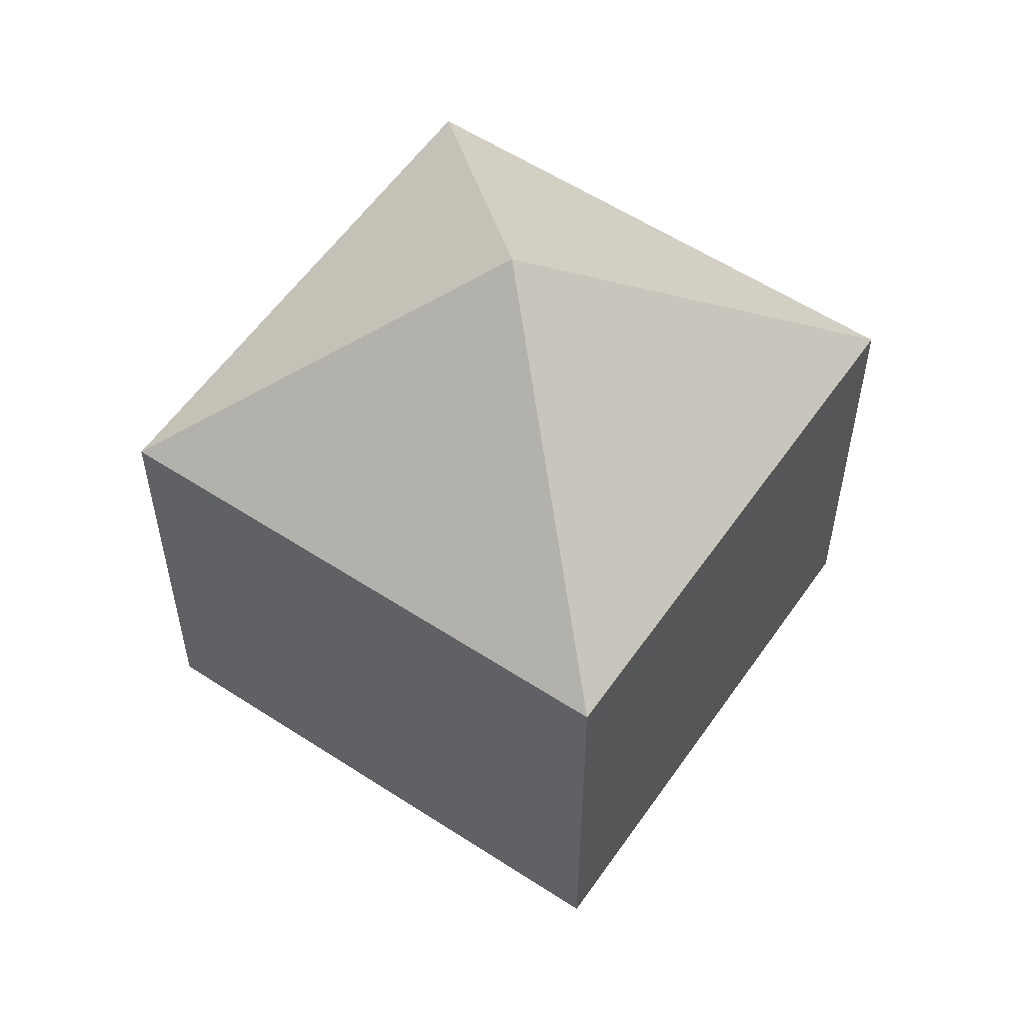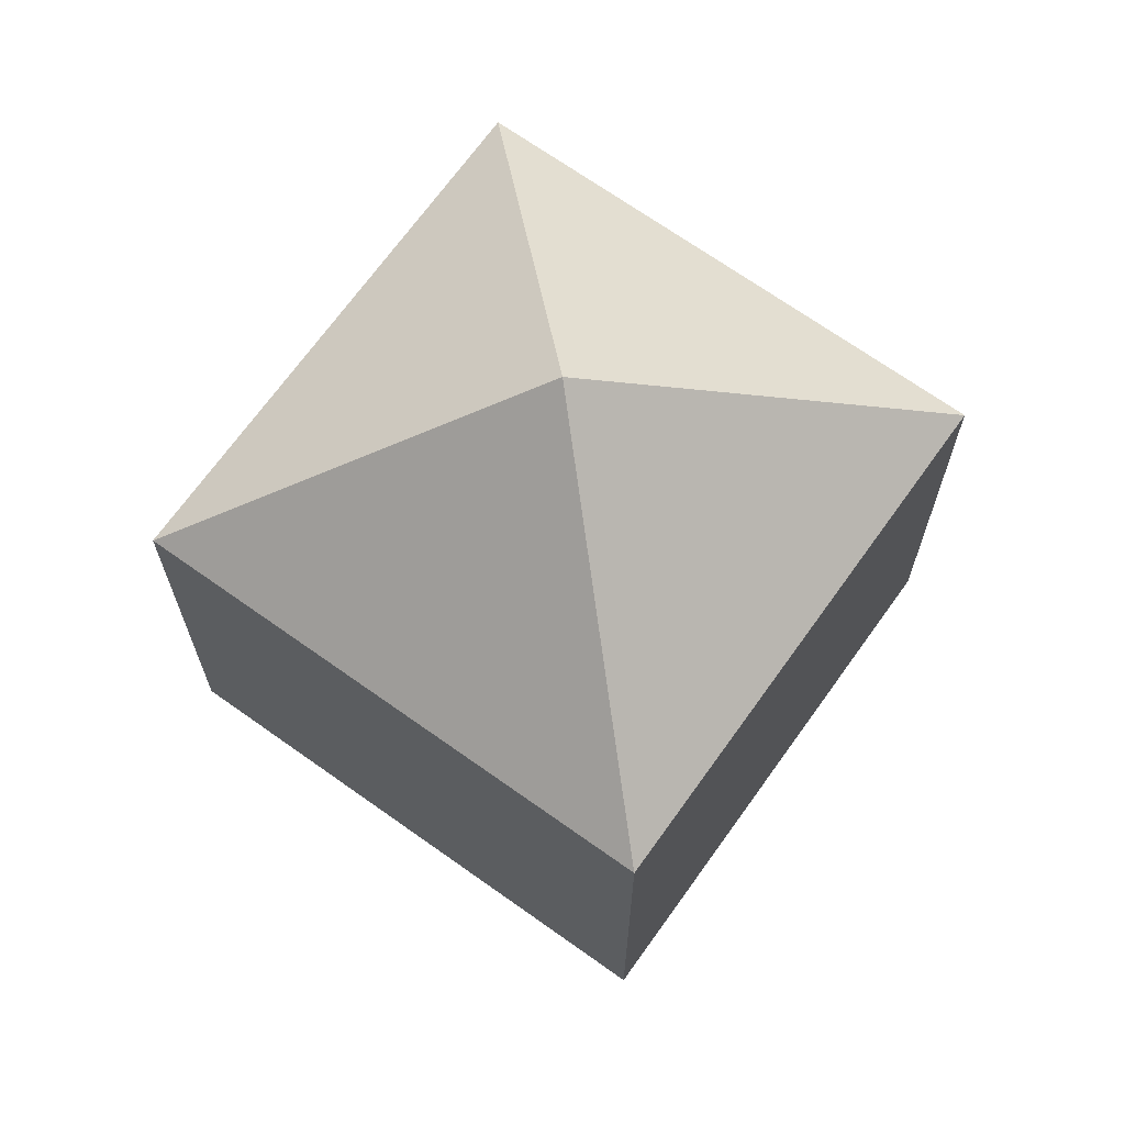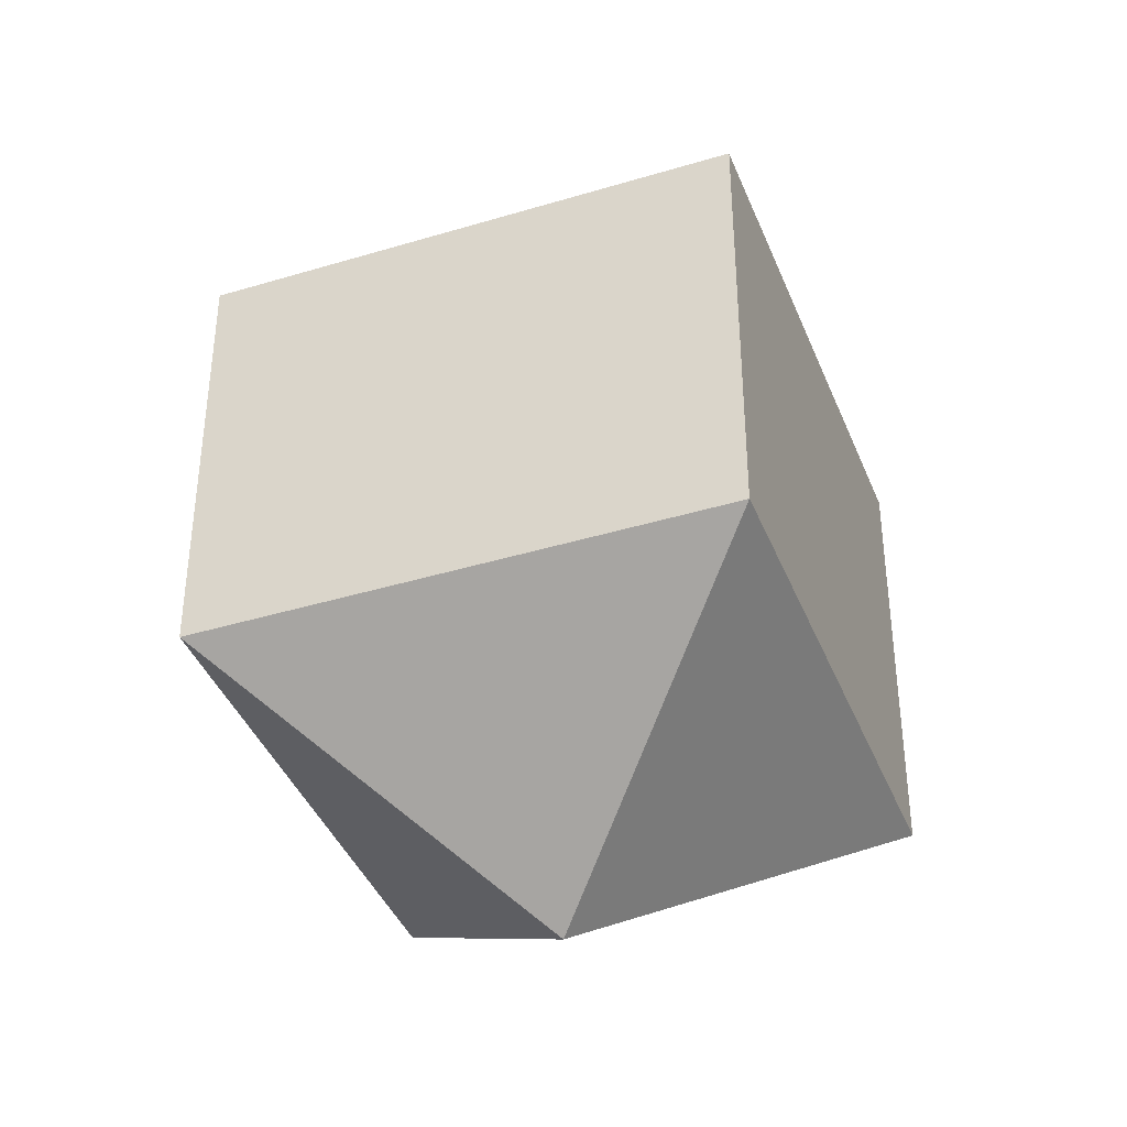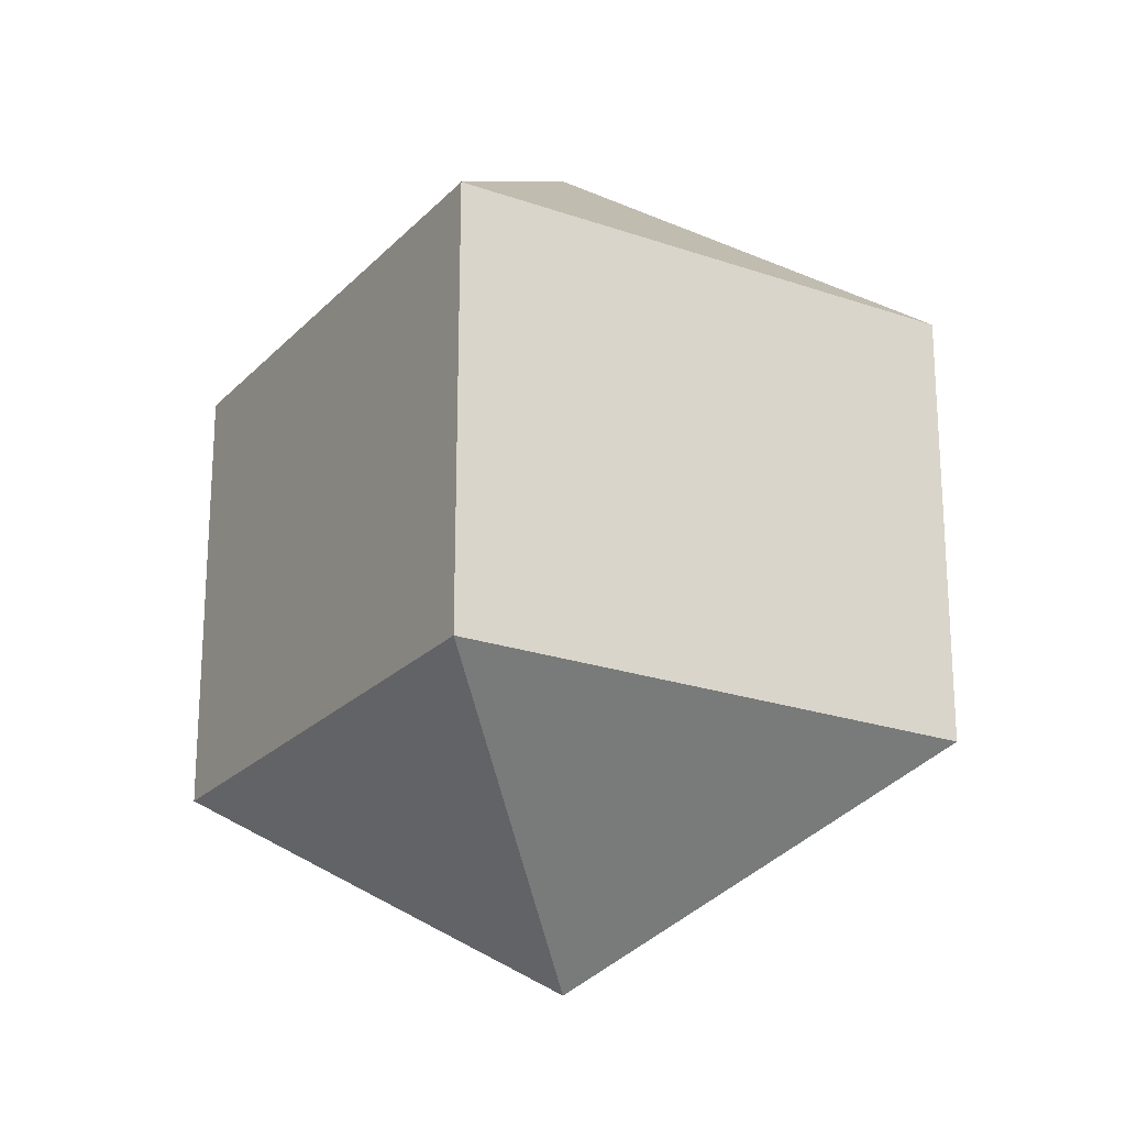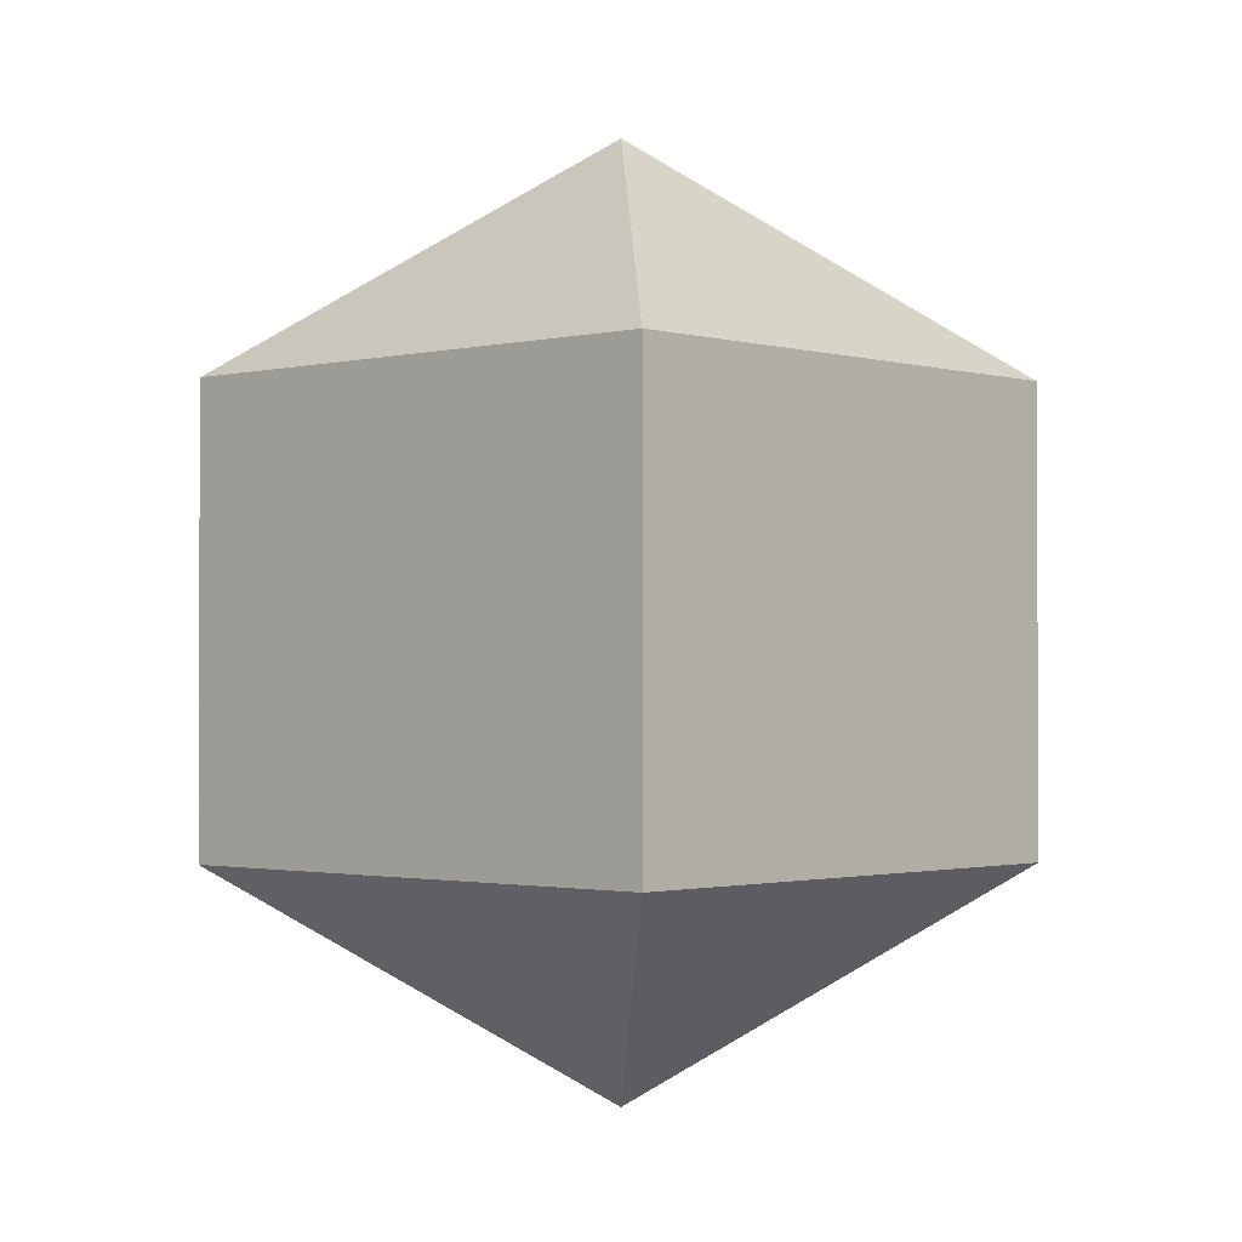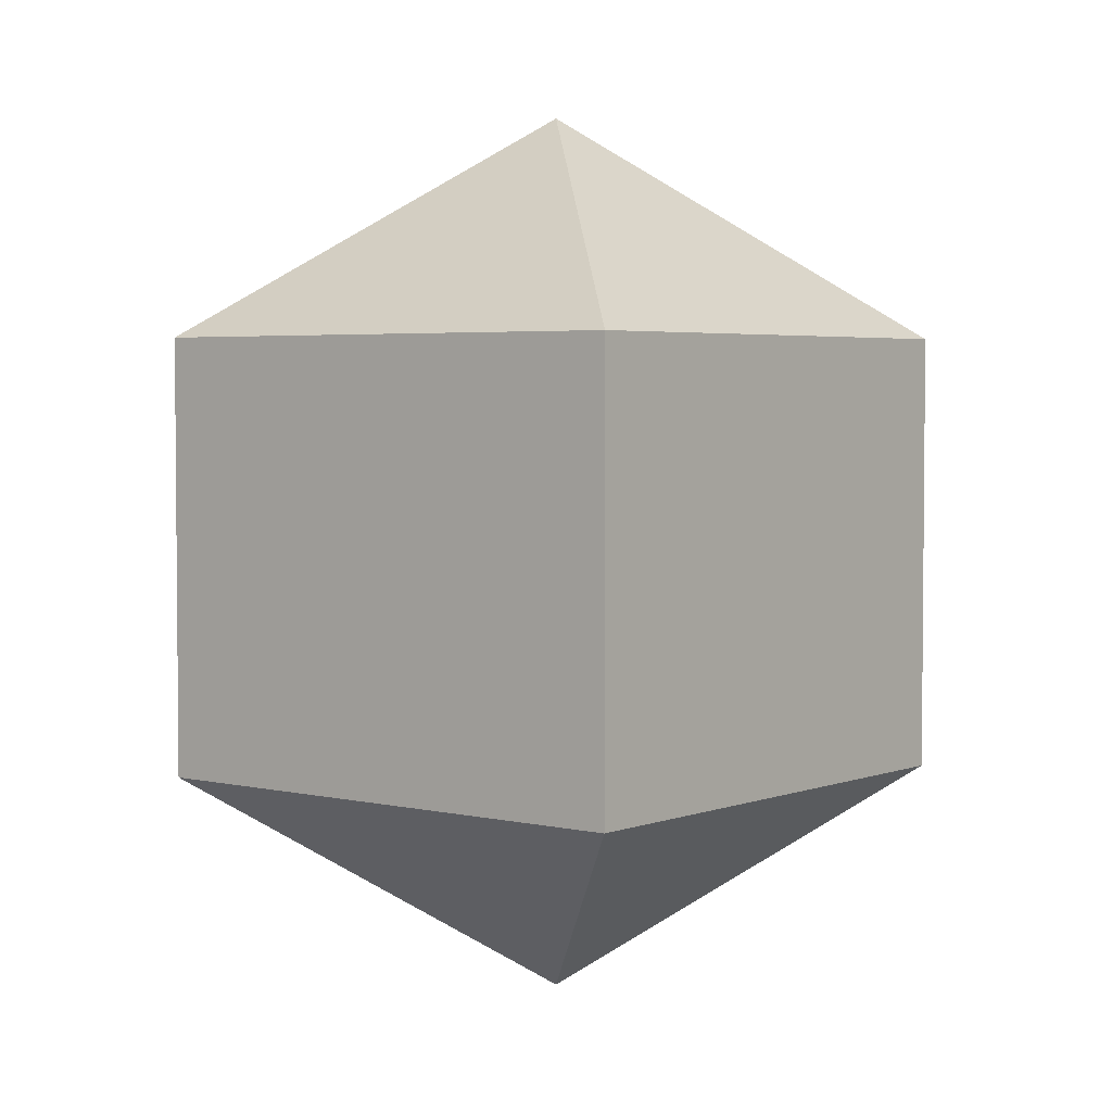
<metadata>
{"format":"obj","ext":"obj","renderer":"f3d","projection":"perspective","resolution":1024,"background":"white","views":[{"elev":56.9,"azim":79.3,"up":"+Z"},{"elev":69.0,"azim":-9.5,"up":"+Z"},{"elev":-40.1,"azim":-114.5,"up":"+Z"},{"elev":-22.6,"azim":14.0,"up":"+Z"},{"elev":-1.3,"azim":-2.5,"up":"+Z"},{"elev":3.6,"azim":-6.4,"up":"+Z"}]}
</metadata>
<code>
v 0 0 1
v 0.866 0 0.5
v 1e-06 0.866 0.5
v -0.866 2e-06 0.5
v -3e-06 -0.866 0.5
v 0.866 0 -0.5
v 1e-06 0.866 -0.5
v -0.866 2e-06 -0.5
v -3e-06 -0.866 -0.5
v 0 0 -1
g sphere
f 1 2 3
f 1 3 4
f 1 4 5
f 1 5 2
f 2 6 3
f 3 6 7
f 3 7 4
f 4 7 8
f 4 8 5
f 5 8 9
f 5 9 2
f 2 9 6
f 10 7 6
f 10 8 7
f 10 9 8
f 10 6 9

</code>
